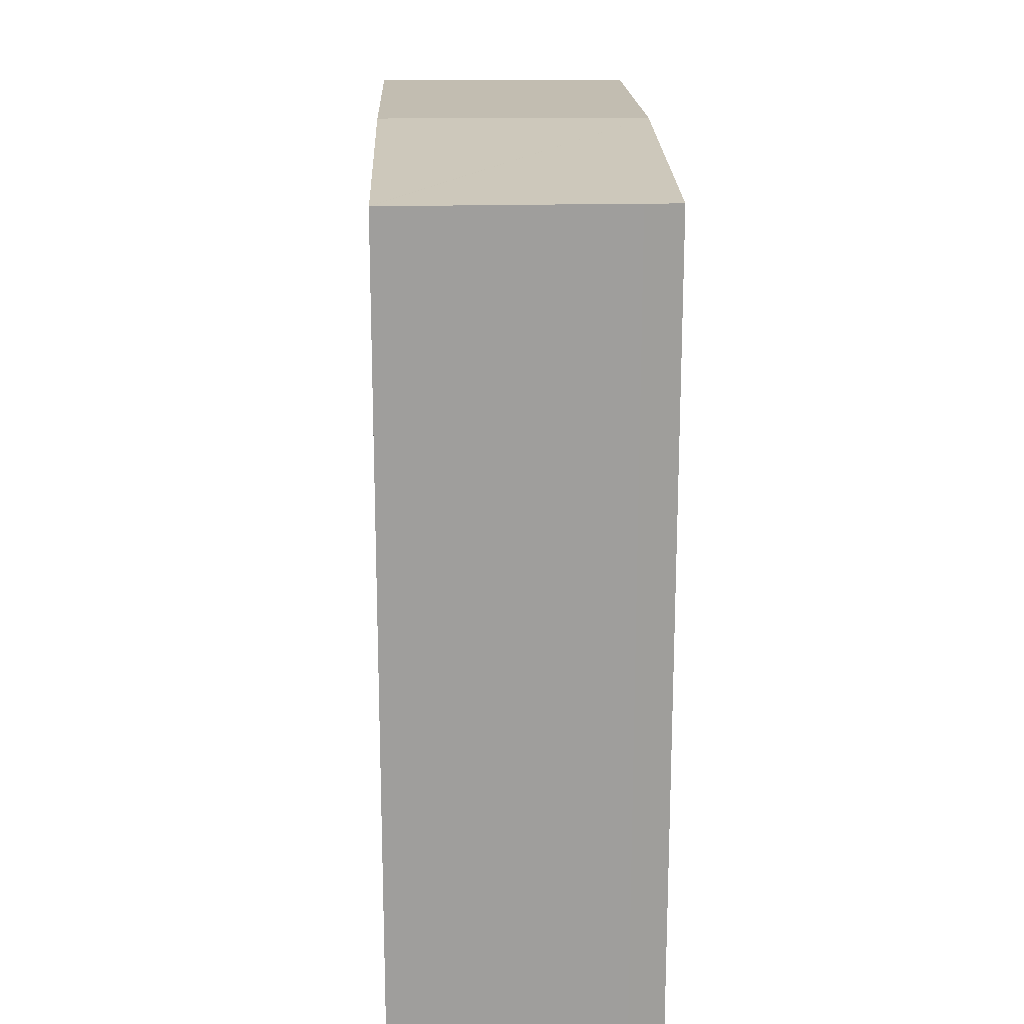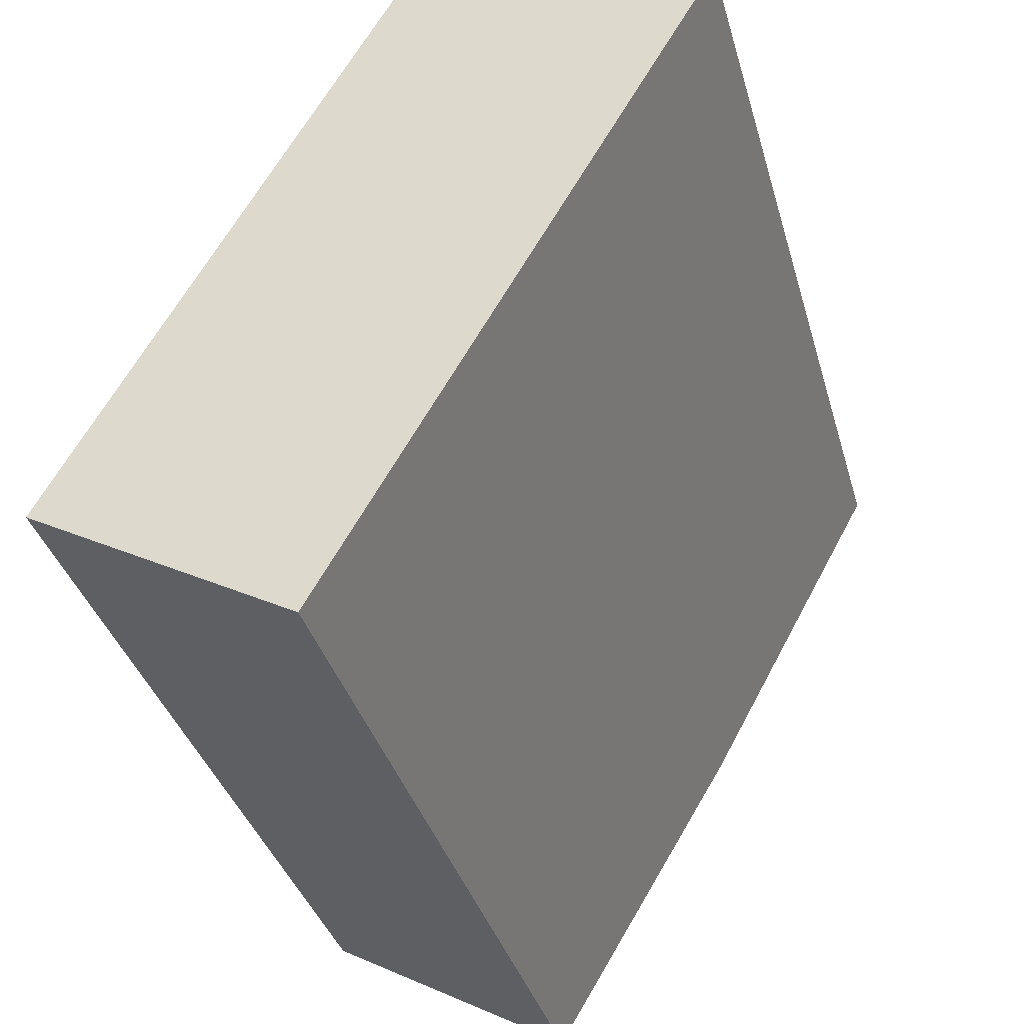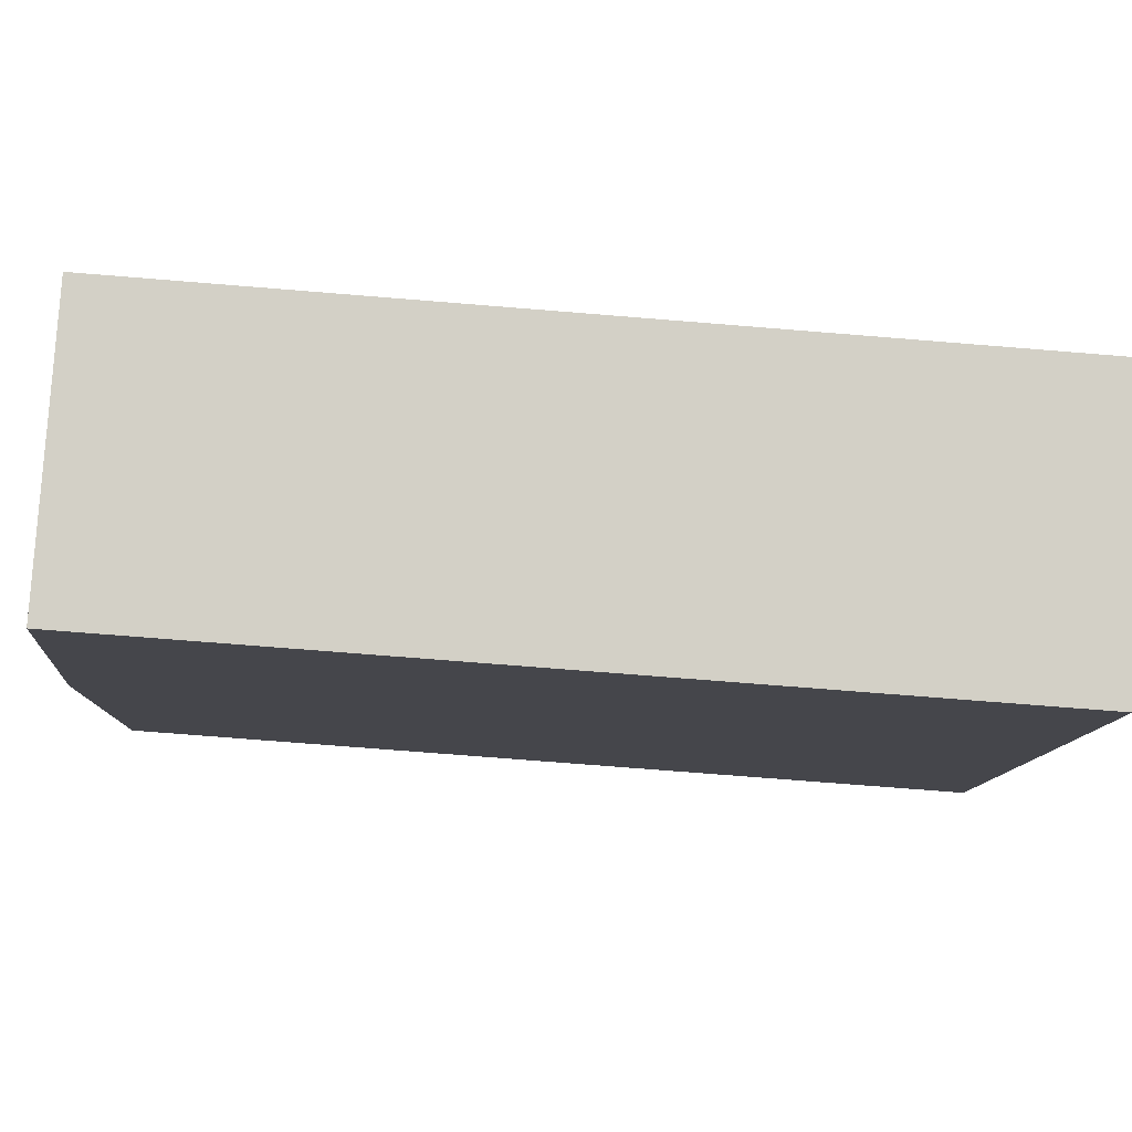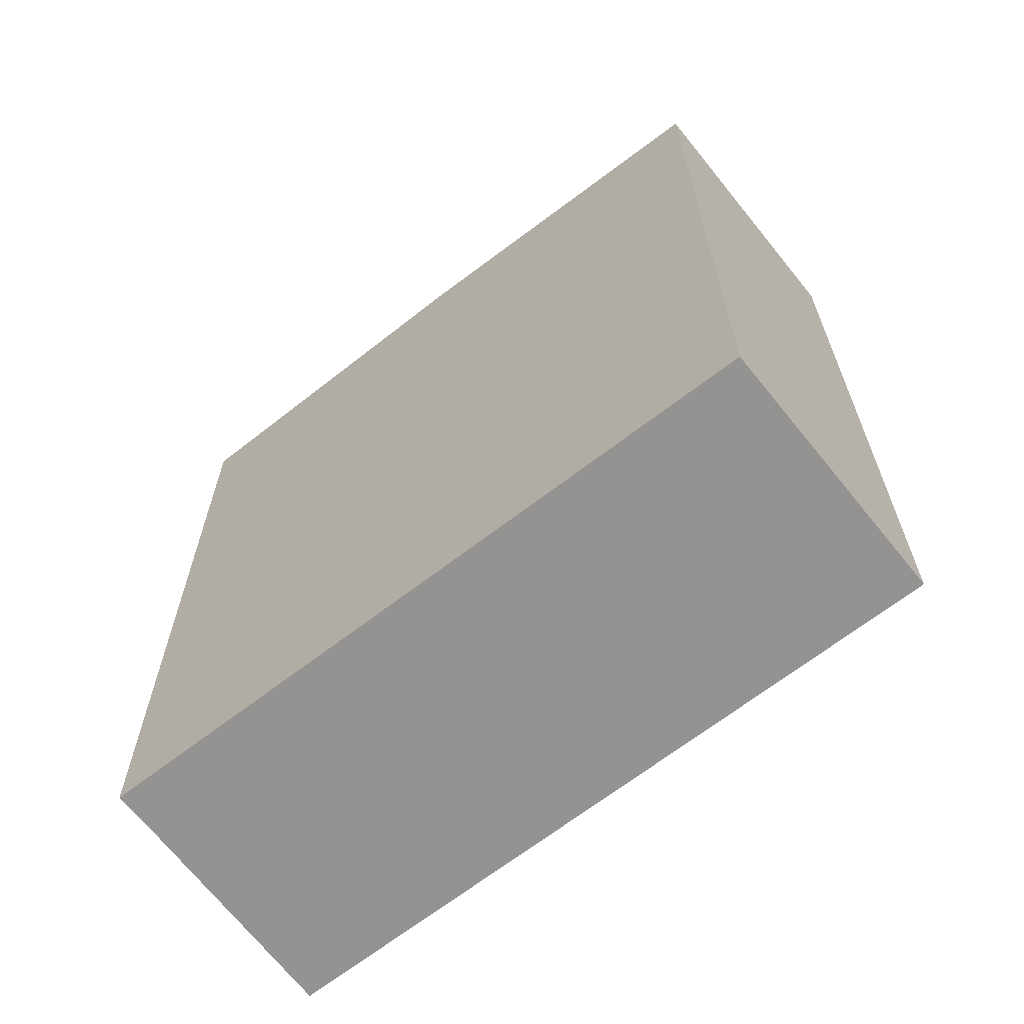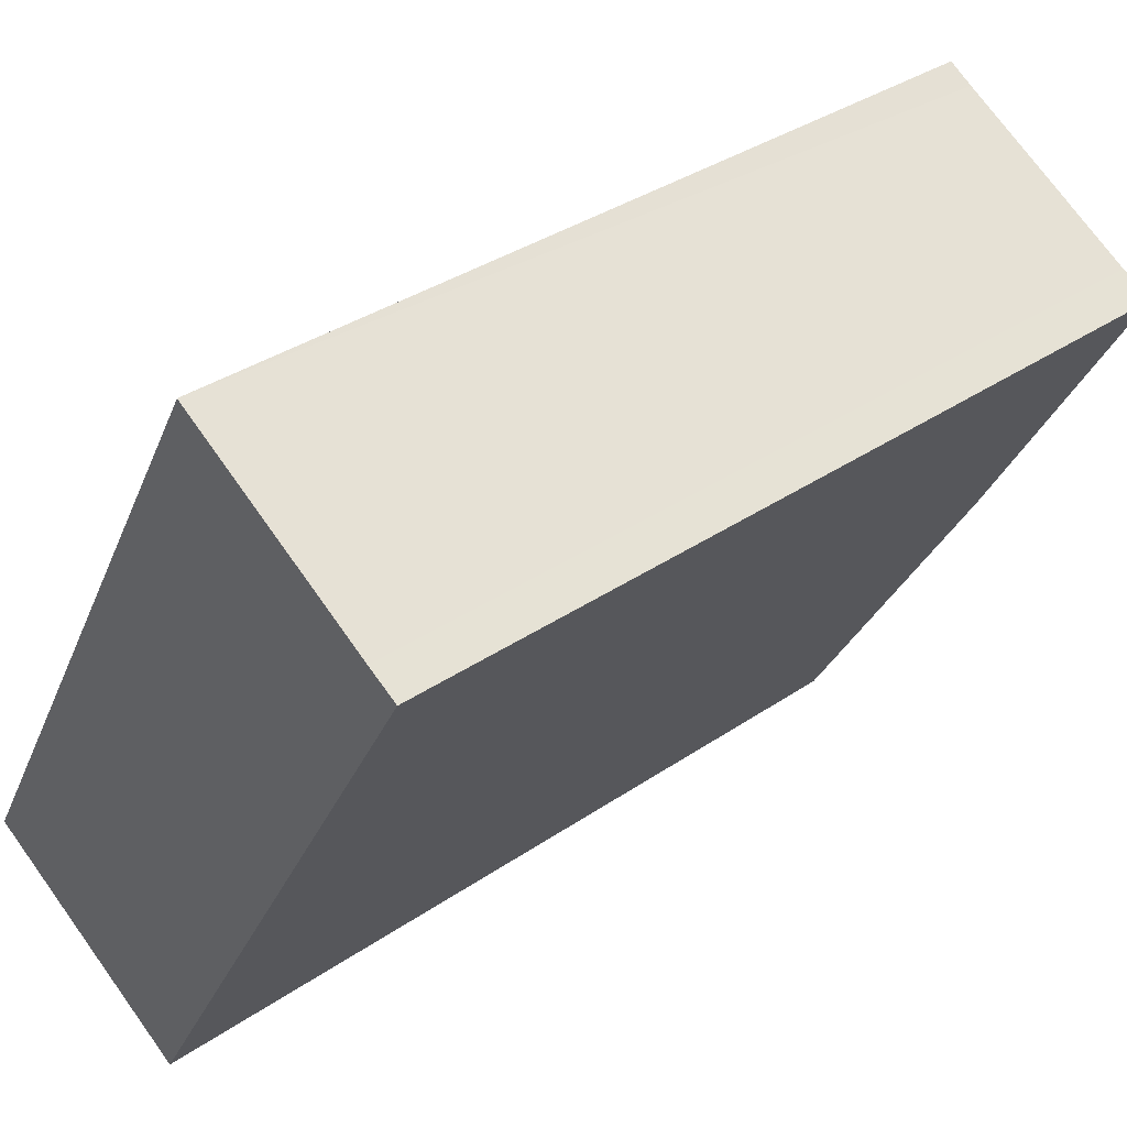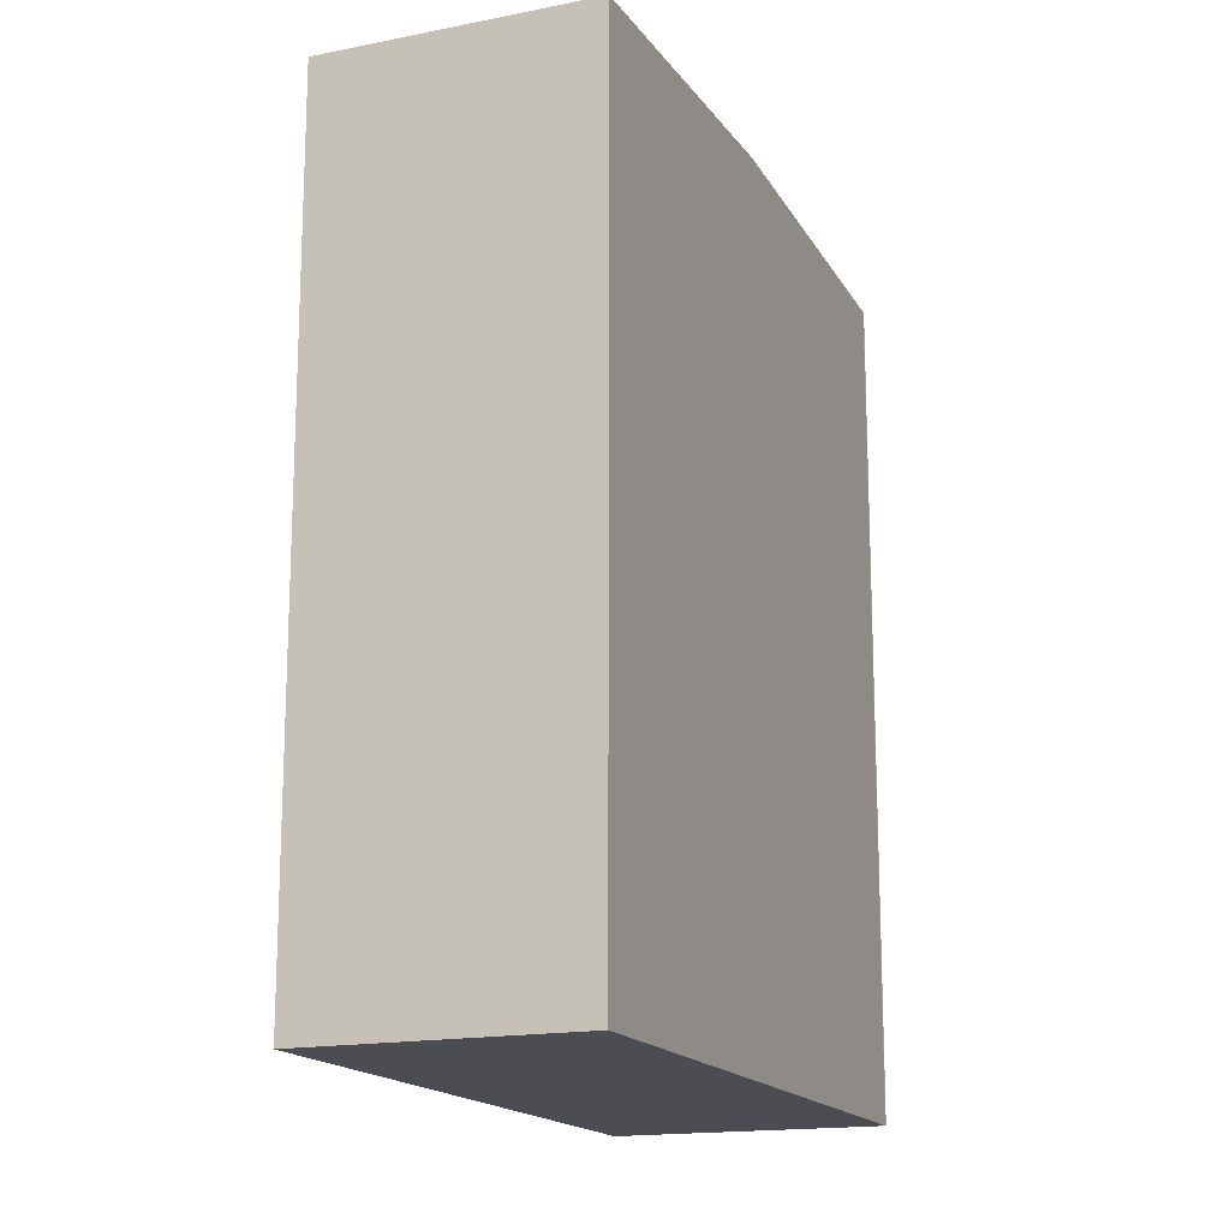
<metadata>
{"format":"obj","ext":"obj","renderer":"f3d","projection":"perspective","resolution":1024,"background":"white","views":[{"elev":19.4,"azim":27.8,"up":"+Y"},{"elev":-35.4,"azim":14.9,"up":"+Z"},{"elev":-69.7,"azim":-94.7,"up":"+Z"},{"elev":-66.8,"azim":157.7,"up":"+Y"},{"elev":35.2,"azim":47.7,"up":"+Z"},{"elev":-16.4,"azim":-128.6,"up":"+Y"}]}
</metadata>
<code>
v  7.717 15.69 3.238
v  10.36 15.4 9.169
v  10.95 15.4 8.843
v  6.971 15.39 11.15
v  6.52 15.39 11.42
v  6.508 15.39 11.39
v  3.256 15.69 5.7
v  4.44 15.39 -2.451
v  0 15.39 9.427e-16
v  4.44 1.501e-16 -2.451
v  0 0 0
v  6.508 -6.976e-16 11.39
v  3.256 -3.49e-16 5.7
v  6.52 -6.993e-16 11.42
v  10.36 -5.614e-16 9.169
v  6.971 -6.826e-16 11.15
v  10.95 -5.415e-16 8.843
v  7.717 -1.983e-16 3.238
g defaultobject
f 1 2 3
f 2 1 4
f 4 1 5
f 5 1 6
f 6 1 7
f 8 7 1
f 7 8 9
f 10 9 8
f 9 10 11
f 11 7 9
f 7 11 6
f 6 11 12
f 12 11 13
f 12 5 6
f 5 12 14
f 14 4 5
f 4 14 2
f 2 14 15
f 15 14 16
f 15 3 2
f 3 15 17
f 1 10 8
f 10 1 3
f 10 3 18
f 18 3 17
f 10 13 11
f 13 10 12
f 12 10 16
f 16 10 15
f 15 10 17
f 17 10 18
f 16 14 12

</code>
